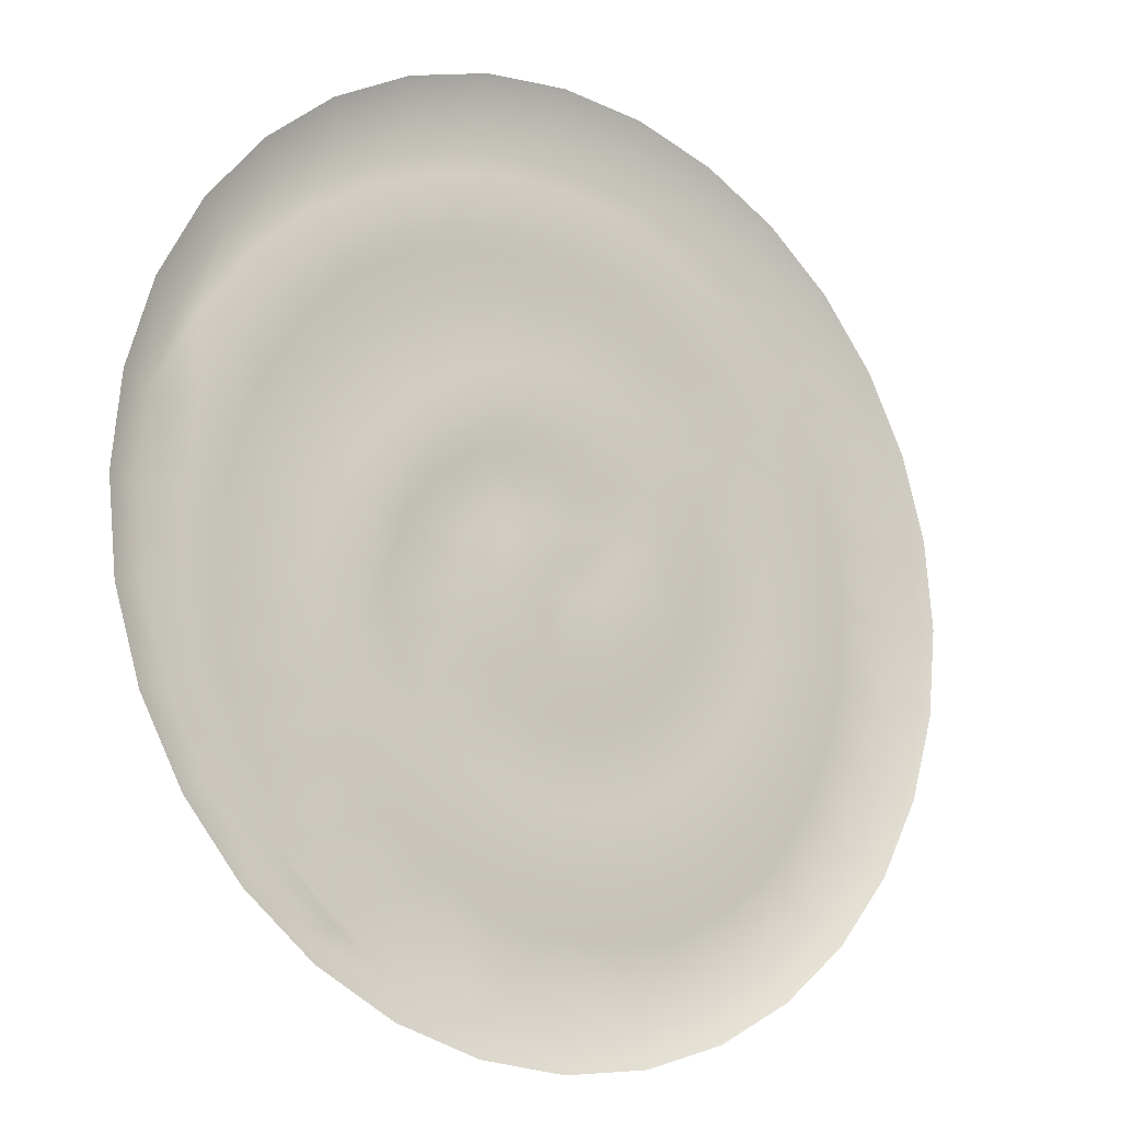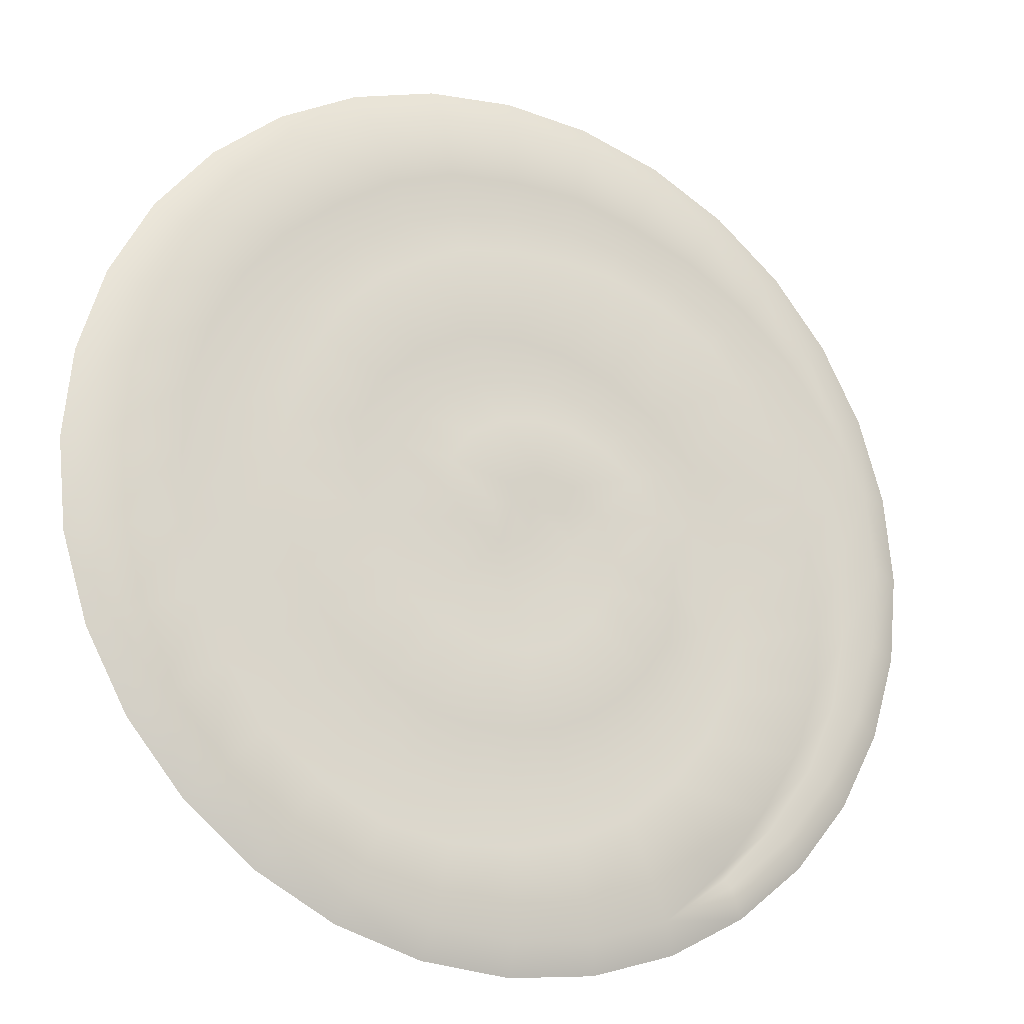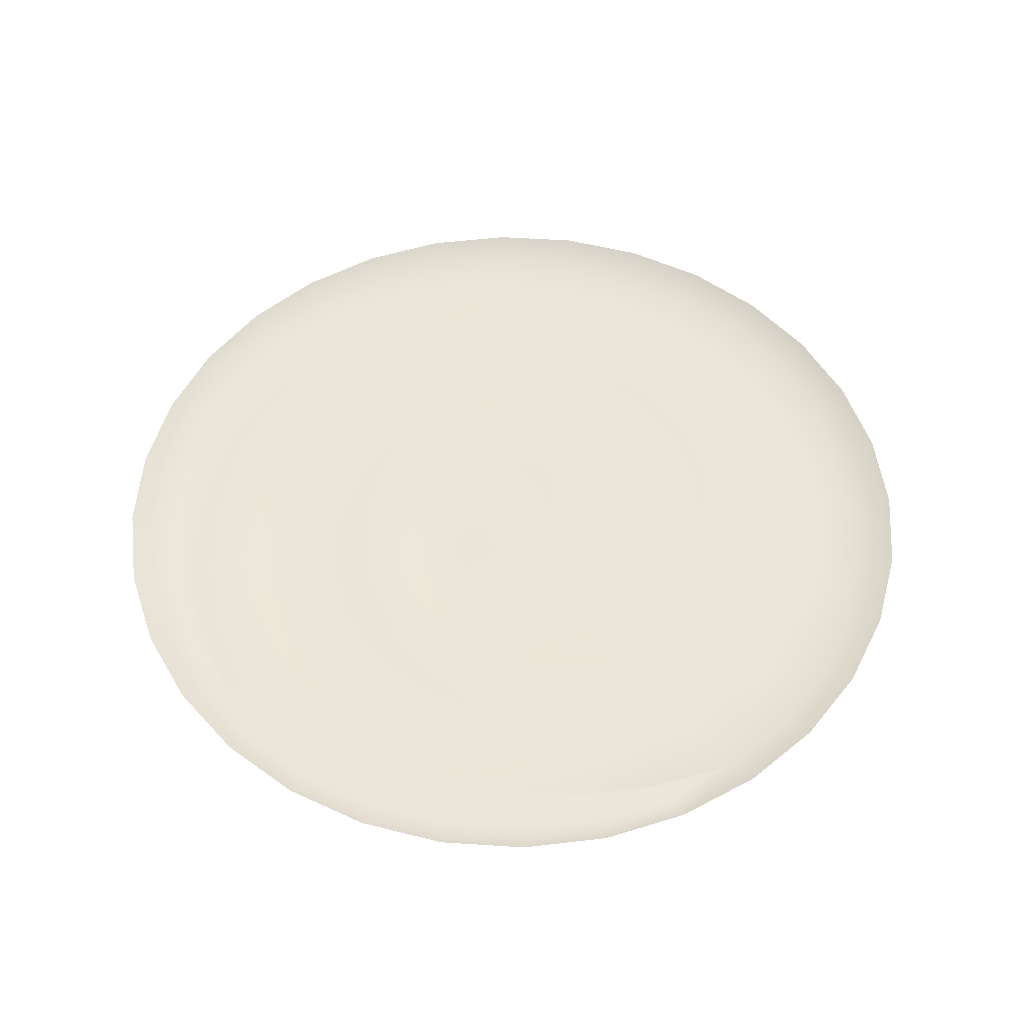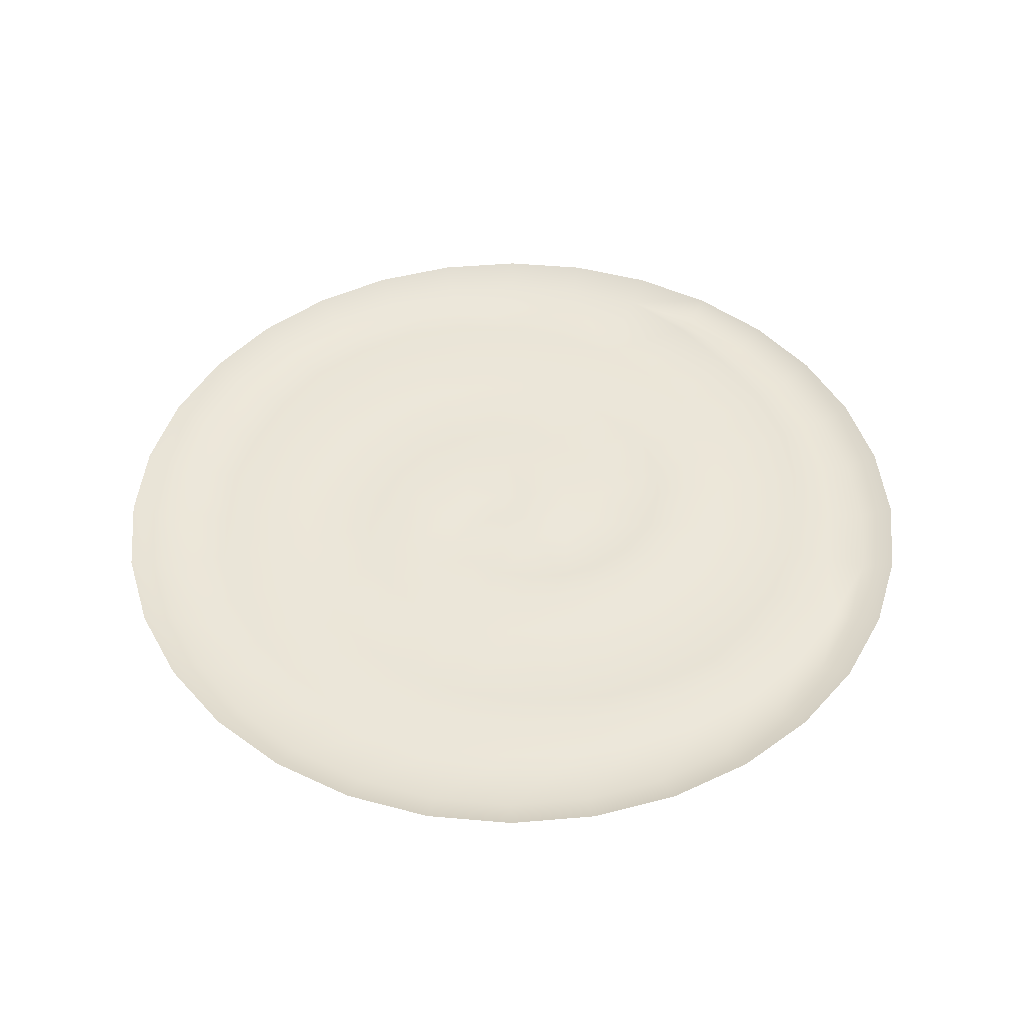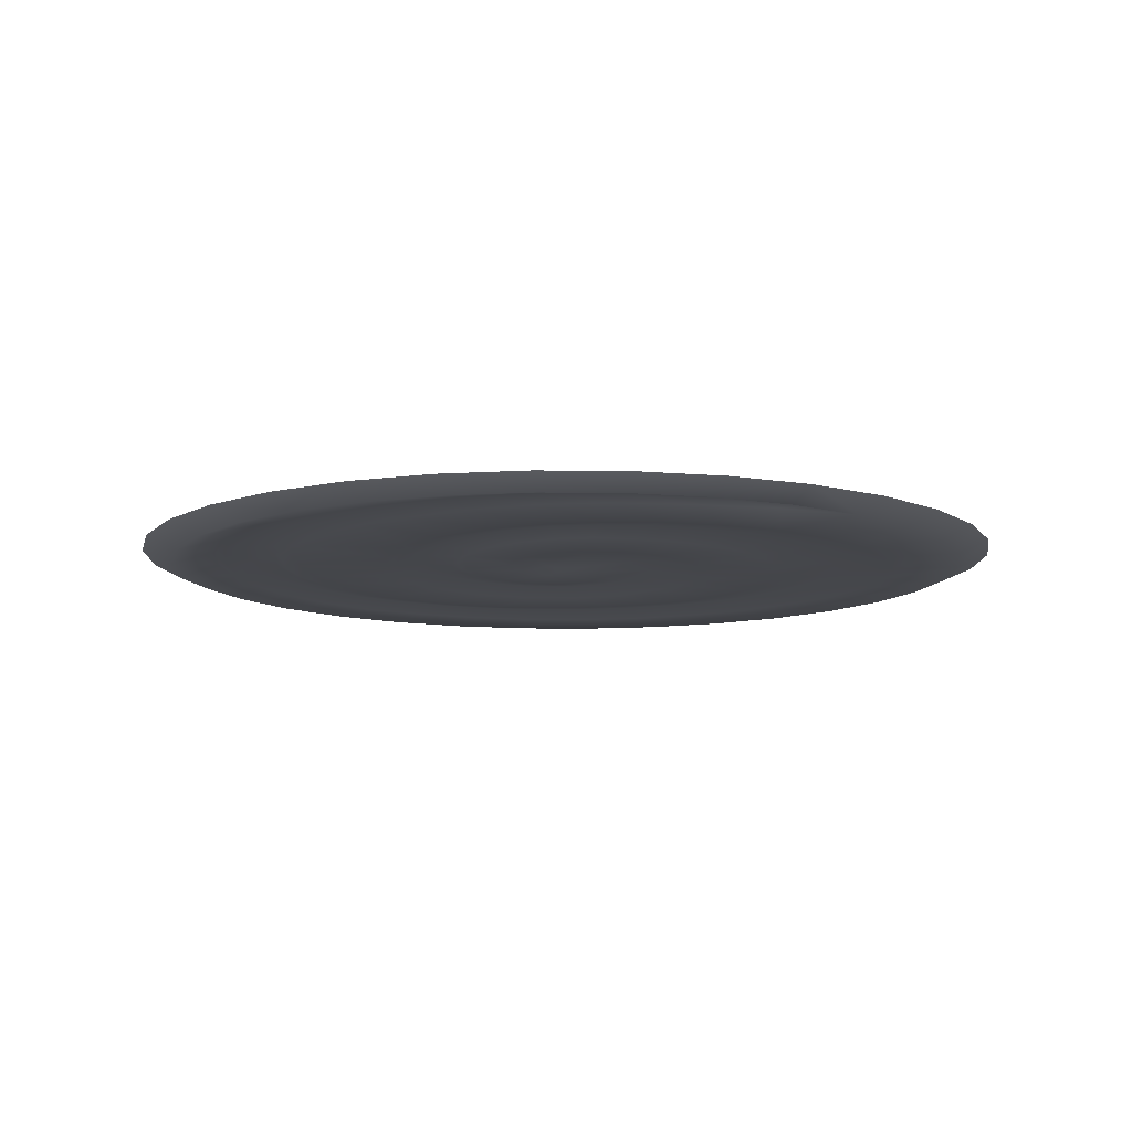
<metadata>
{"format":"obj","ext":"obj","renderer":"f3d","projection":"perspective","resolution":1024,"background":"white","views":[{"elev":-14.9,"azim":143.2,"up":"+Z"},{"elev":-20.2,"azim":-26.6,"up":"+Z"},{"elev":52.9,"azim":122.1,"up":"+Y"},{"elev":46.8,"azim":0.1,"up":"+Y"},{"elev":-10.0,"azim":116.3,"up":"+Y"}]}
</metadata>
<code>
g Interface_Prop_Cafe_13_02
v 0.04016 0.06692 0.01664
v 0.03961 0.06564 0.007878
v 0.04264 0.06692 0.00848
v 0.04347 0.06692 -2.618e-06
v 0.03731 0.06564 0.01546
v 0.03615 0.06692 0.02416
v 0.03357 0.06564 0.02244
v 0.03074 0.06692 0.03075
v 0.03561 0.06564 0.01475
v 0.02855 0.06564 0.02856
v 0.02415 0.06692 0.03615
v 0.03109 0.06564 0.02092
v 0.02243 0.06564 0.03358
v 0.01663 0.06692 0.04017
v 0.02596 0.06564 0.02573
v 0.01545 0.06564 0.03731
v 0.008473 0.06692 0.04265
v 0.01981 0.06564 0.02966
v 0.00787 0.06564 0.03961
v -1.025e-05 0.06692 0.04348
v 0.01318 0.06564 0.03229
v -1.025e-05 0.06564 0.04039
v -0.008493 0.06692 0.04265
v 0.01799 0.06616 0.02693
v 0.00694 0.06564 0.034
v -0.007891 0.06564 0.03961
v -0.01665 0.06692 0.04017
v 0.01182 0.06616 0.02926
v -1.025e-05 0.06564 0.0342
v -0.01547 0.06564 0.03731
v -0.02417 0.06692 0.03615
v 0.00634 0.06616 0.03038
v -0.006783 0.06564 0.03347
v -0.02245 0.06564 0.03358
v -0.03076 0.06692 0.03075
v -1.025e-05 0.06616 0.03043
v -0.0128 0.06564 0.03133
v -0.02857 0.06564 0.02856
v -0.03617 0.06692 0.02416
v -0.006088 0.06616 0.02961
v -0.01852 0.06564 0.0277
v -0.0336 0.06564 0.02244
v -0.04019 0.06692 0.01664
v -0.01114 0.06616 0.02761
v -0.0237 0.06564 0.02344
v -0.03733 0.06564 0.01546
v -0.04266 0.06692 0.00848
v -0.0163 0.06616 0.02438
v -0.02764 0.06564 0.01867
v -0.03963 0.06564 0.007878
v -0.04349 0.06692 -2.618e-06
v -0.02077 0.06616 0.02037
v -0.03076 0.06564 0.01274
v -0.0404 0.06564 -2.619e-06
v -0.04266 0.06692 -0.008486
v -0.02379 0.06616 0.01623
v -0.03258 0.06564 0.006334
v -0.03963 0.06564 -0.007883
v -0.04019 0.06692 -0.01664
v -0.02648 0.06616 0.01096
v -0.03281 0.06564 0.0001583
v -0.03733 0.06564 -0.01546
v -0.03617 0.06692 -0.02416
v -0.02792 0.06616 0.005314
v -0.03251 0.06564 -0.006428
v -0.0336 0.06564 -0.02244
v -0.03076 0.06692 -0.03075
v -0.02823 0.06616 0.0002554
v -0.03055 0.06564 -0.01265
v -0.02857 0.06564 -0.02856
v -0.02417 0.06692 -0.03616
v -0.0278 0.06616 -0.005465
v -0.02781 0.06564 -0.01858
v -0.02245 0.06564 -0.03359
v -0.01665 0.06692 -0.04018
v -0.02594 0.06616 -0.01074
v -0.02395 0.06564 -0.02394
v -0.01547 0.06564 -0.03732
v -0.008493 0.06692 -0.04265
v -0.02343 0.06616 -0.01565
v -0.01876 0.06564 -0.02806
v -0.007891 0.06564 -0.03962
v -1.025e-05 0.06692 -0.04349
v -0.01996 0.06616 -0.01995
v -0.01289 0.06564 -0.03109
v -1.025e-05 0.06564 -0.04039
v 0.008473 0.06692 -0.04265
v 0.00787 0.06564 -0.03962
v 0.01663 0.06692 -0.04018
v -1.025e-05 0.06564 -0.03205
v -0.01557 0.06616 -0.0233
v 0.01545 0.06564 -0.03732
v 0.02415 0.06692 -0.03616
v -0.006441 0.06564 -0.03233
v -0.00534 0.06616 -0.0268
v -0.01069 0.06616 -0.02578
v 0.02243 0.06564 -0.03359
v 0.03074 0.06692 -0.03075
v 0.02855 0.06564 -0.02856
v 0.03615 0.06692 -0.02416
v 0.02192 0.06616 -0.03283
v 0.03357 0.06564 -0.02244
v 0.04016 0.06692 -0.01664
v 0.02735 0.06616 -0.02736
v 0.02142 0.06564 -0.03207
v 0.03731 0.06564 -0.01546
v 0.04264 0.06692 -0.008486
v 0.0318 0.06616 -0.02126
v 0.03961 0.06564 -0.007883
v 0.01166 0.06564 -0.02817
v 0.02614 0.06564 -0.02616
v 0.0349 0.06616 -0.01448
v 0.04038 0.06564 -2.619e-06
v 0.03639 0.06616 -0.007267
v 0.03002 0.06564 -0.02007
v 0.01626 0.06564 -0.02435
v 0.03647 0.06616 0.0002263
v 0.03249 0.06564 -0.0135
v 0.01999 0.06564 -0.02
v 0.03555 0.06616 0.006799
v 0.03317 0.06564 -0.00665
v 0.02249 0.06564 -0.01504
v 0.03224 0.06616 0.01335
v 0.03256 0.06564 0.0004552
v 0.02401 0.06564 -0.01007
v 0.02814 0.06616 0.01912
v 0.0315 0.06564 0.00572
v 0.02428 0.06564 -0.004855
v 0.02383 0.06616 0.0234
v 0.02886 0.06564 0.01196
v 0.0228 0.06564 0.002117
v 0.02519 0.06564 0.01731
v 0.01894 0.06564 0.007845
v 0.0217 0.06564 0.02107
v 0.01616 0.06564 0.02421
v 0.01479 0.06564 0.01203
v 0.01046 0.06564 0.02623
v 0.01004 0.06564 0.01503
v 0.00574 0.06564 0.02676
v 0.005131 0.06564 0.0168
v -1.025e-05 0.06564 0.02666
v -1.025e-05 0.06564 0.01742
v -0.005393 0.06564 0.02575
v -0.009482 0.06564 0.02389
v -0.005082 0.06564 0.01678
v -0.01408 0.06564 0.02105
v -0.009633 0.06564 0.0144
v -0.01784 0.06564 0.0173
v -0.01993 0.06564 0.01379
v -0.01341 0.06564 0.01099
v -0.0222 0.06564 0.009191
v -0.01583 0.06564 0.006552
v -0.02326 0.06564 0.004293
v -0.02364 0.06564 0.0003525
v -0.01627 0.06564 0.001652
v -0.02309 0.06564 -0.004502
v -0.01501 0.06564 -0.002938
v -0.02133 0.06564 -0.008834
v -0.01905 0.06564 -0.01273
v -0.01314 0.06564 -0.00702
v -0.01597 0.06564 -0.01596
v -0.01008 0.06564 -0.01041
v -0.01239 0.06564 -0.01853
v -0.01158 0.06616 0.00118
v -0.01032 0.06616 -0.002029
v -0.01146 0.06616 0.004739
v -0.008681 0.06616 -0.004619
v -0.006885 0.06564 0.0007077
v -0.009837 0.06616 0.008067
v -0.004924 0.06564 -0.00167
v -0.005422 0.06616 -0.007227
v -0.00683 0.06564 -0.01217
v -0.006671 0.06561 0.004035
v -0.007142 0.06616 0.01067
v -0.002277 0.06569 0.000385
v -0.008487 0.06564 -0.02047
v -0.00465 0.06564 0.006942
v -0.003795 0.06616 0.01252
v -0.002728 0.06564 -0.01367
v -0.004239 0.06564 -0.02126
v -0.001001 0.06564 0.002689
v -1.025e-05 0.06616 0.0133
v -0.001259 0.06564 0.008722
v -1.025e-05 0.06616 -0.02679
v 0.003994 0.06616 0.01308
v 0.002857 0.06564 0.009358
v 0.00803 0.06616 0.01203
v 0.002527 0.06564 0.004048
v 0.006026 0.06564 0.009031
v 0.01211 0.06616 0.009858
v 0.009429 0.06564 0.007683
v 0.0158 0.06616 0.006547
v 0.006143 0.06564 0.00334
v 0.01267 0.06564 0.005249
v 0.01914 0.06616 0.001786
v 0.01548 0.06564 0.001455
v 0.009164 0.06564 0.0009819
v 0.005305 0.06605 0.0006925
v 0.02063 0.06616 -0.004119
v 0.01698 0.06564 -0.003383
v 0.02049 0.06616 -0.008639
v 0.00203 0.06595 0.0007404
v 0.006381 0.06599 -0.002295
v 0.01048 0.06564 -0.003463
v 0.01926 0.06616 -0.01288
v 0.01697 0.06564 -0.007211
v 0.005522 0.06616 -0.00491
v -0.0002327 0.06586 0.0006018
v 0.01603 0.06564 -0.01072
v 0.01002 0.06564 -0.006527
v 0.01691 0.06616 -0.01692
v 0.01383 0.06564 -0.01384
v 0.001303 0.06576 -0.002691
v -0.00155 0.06564 -0.00334
v -0.0002994 0.06616 -0.00845
v 0.01368 0.06616 -0.0205
v 0.0111 0.06564 -0.01664
v 0.002813 0.06616 -0.007719
v 0.001498 0.06564 -0.01353
v 0.009744 0.06616 -0.02355
v 0.007918 0.06564 -0.009692
v 0.004885 0.06564 -0.01235
v 0.007832 0.06564 -0.01893
v 0.004078 0.06564 -0.02055
v -1.025e-05 0.06564 -0.02128
v 0.005084 0.06616 -0.02561
v 0.00609 0.06564 -0.03067
g Interface_Prop_Cafe_13_02_0
f 3 2 1
f 2 3 4
f 2 5 1
f 1 5 6
f 5 7 6
f 6 7 8
f 2 9 5
f 5 9 7
f 7 10 8
f 8 10 11
f 9 12 7
f 7 12 10
f 10 13 11
f 11 13 14
f 12 15 10
f 10 15 13
f 13 16 14
f 14 16 17
f 15 18 13
f 13 18 16
f 16 19 17
f 17 19 20
f 18 21 16
f 16 21 19
f 19 22 20
f 20 22 23
f 24 18 15
f 21 18 24
f 21 25 19
f 19 25 22
f 22 26 23
f 23 26 27
f 28 21 24
f 25 21 28
f 25 29 22
f 26 22 29
f 26 30 27
f 27 30 31
f 32 25 28
f 29 25 32
f 33 26 29
f 30 26 33
f 30 34 31
f 31 34 35
f 36 29 32
f 33 29 36
f 37 30 33
f 30 37 34
f 34 38 35
f 35 38 39
f 40 33 36
f 37 33 40
f 37 41 34
f 34 41 38
f 38 42 39
f 39 42 43
f 44 37 40
f 37 44 41
f 41 45 38
f 38 45 42
f 42 46 43
f 43 46 47
f 44 48 41
f 41 48 45
f 45 49 42
f 42 49 46
f 46 50 47
f 47 50 51
f 48 52 45
f 45 52 49
f 49 53 46
f 46 53 50
f 50 54 51
f 51 54 55
f 52 56 49
f 49 56 53
f 53 57 50
f 50 57 54
f 54 58 55
f 55 58 59
f 56 60 53
f 53 60 57
f 57 61 54
f 54 61 58
f 58 62 59
f 59 62 63
f 60 64 57
f 57 64 61
f 61 65 58
f 58 65 62
f 62 66 63
f 63 66 67
f 64 68 61
f 61 68 65
f 65 69 62
f 62 69 66
f 66 70 67
f 67 70 71
f 68 72 65
f 65 72 69
f 69 73 66
f 66 73 70
f 70 74 71
f 71 74 75
f 72 76 69
f 69 76 73
f 73 77 70
f 70 77 74
f 74 78 75
f 75 78 79
f 76 80 73
f 73 80 77
f 77 81 74
f 74 81 78
f 78 82 79
f 79 82 83
f 80 84 77
f 77 84 81
f 81 85 78
f 82 78 85
f 82 86 83
f 83 86 87
f 86 88 87
f 87 88 89
f 90 86 82
f 86 90 88
f 84 91 81
f 81 91 85
f 88 92 89
f 89 92 93
f 94 90 82
f 94 82 85
f 94 85 95
f 94 95 90
f 91 96 85
f 85 96 95
f 92 97 93
f 93 97 98
f 97 99 98
f 98 99 100
f 101 97 92
f 97 101 99
f 99 102 100
f 100 102 103
f 101 104 99
f 102 99 104
f 105 101 92
f 101 105 104
f 102 106 103
f 103 106 107
f 108 102 104
f 102 108 106
f 106 109 107
f 107 109 4
f 105 92 110
f 92 88 110
f 105 111 104
f 108 104 111
f 108 112 106
f 109 106 112
f 109 113 4
f 113 2 4
f 109 114 113
f 114 109 112
f 108 115 112
f 115 108 111
f 105 116 111
f 116 105 110
f 113 117 2
f 114 117 113
f 114 112 118
f 115 118 112
f 115 111 119
f 116 119 111
f 117 120 2
f 2 120 9
f 114 121 117
f 121 114 118
f 115 122 118
f 122 115 119
f 120 123 9
f 9 123 12
f 117 124 120
f 121 124 117
f 121 118 125
f 122 125 118
f 123 126 12
f 12 126 15
f 120 127 123
f 124 127 120
f 121 128 124
f 128 121 125
f 126 129 15
f 129 24 15
f 123 130 126
f 127 130 123
f 124 131 127
f 128 131 124
f 126 132 129
f 130 132 126
f 127 133 130
f 127 131 133
f 130 133 132
f 129 134 24
f 132 134 129
f 134 135 24
f 28 24 135
f 132 136 134
f 133 136 132
f 134 136 135
f 137 28 135
f 32 28 137
f 136 138 135
f 135 138 137
f 139 32 137
f 36 32 139
f 138 140 137
f 137 140 139
f 141 36 139
f 40 36 141
f 142 141 139
f 140 142 139
f 143 40 141
f 142 143 141
f 44 40 143
f 144 44 143
f 44 144 48
f 142 145 143
f 144 143 145
f 144 146 48
f 48 146 52
f 147 146 144
f 147 144 145
f 146 148 52
f 148 146 147
f 52 148 56
f 148 149 56
f 56 149 60
f 150 148 147
f 149 148 150
f 149 151 60
f 60 151 64
f 149 152 151
f 149 150 152
f 151 153 64
f 151 152 153
f 64 153 68
f 153 154 68
f 68 154 72
f 152 155 153
f 153 155 154
f 154 156 72
f 72 156 76
f 154 157 156
f 154 155 157
f 156 158 76
f 156 157 158
f 76 158 80
f 158 159 80
f 80 159 84
f 157 160 158
f 158 160 159
f 159 161 84
f 84 161 91
f 159 162 161
f 159 160 162
f 161 163 91
f 161 162 163
f 91 163 96
f 155 164 157
f 157 165 160
f 164 165 157
f 166 164 155
f 152 166 155
f 160 167 162
f 165 167 160
f 164 168 165
f 166 168 164
f 169 166 152
f 150 169 152
f 165 170 167
f 168 170 165
f 167 171 162
f 167 170 171
f 162 172 163
f 162 171 172
f 166 173 168
f 169 173 166
f 174 169 150
f 147 174 150
f 168 175 170
f 173 175 168
f 176 163 172
f 163 176 96
f 169 174 177
f 173 169 177
f 178 174 147
f 177 174 178
f 145 178 147
f 176 172 179
f 172 171 179
f 96 176 180
f 176 179 180
f 95 96 180
f 177 181 173
f 181 175 173
f 182 178 145
f 142 182 145
f 177 178 183
f 183 181 177
f 182 183 178
f 95 180 184
f 95 184 90
f 185 182 142
f 140 185 142
f 186 183 182
f 185 186 182
f 187 185 140
f 138 187 140
f 186 188 183
f 188 181 183
f 189 186 185
f 187 189 185
f 186 189 188
f 190 187 138
f 136 190 138
f 191 189 187
f 190 191 187
f 192 190 136
f 133 192 136
f 191 193 189
f 193 188 189
f 194 191 190
f 192 194 190
f 194 193 191
f 195 192 133
f 131 195 133
f 196 194 192
f 195 196 192
f 197 193 194
f 196 197 194
f 188 193 198
f 193 197 198
f 199 195 131
f 128 199 131
f 200 196 195
f 199 200 195
f 201 199 128
f 199 201 200
f 125 201 128
f 202 188 198
f 181 188 202
f 203 198 197
f 203 202 198
f 204 197 196
f 200 204 196
f 204 203 197
f 205 201 125
f 122 205 125
f 201 206 200
f 206 204 200
f 203 204 207
f 203 207 202
f 208 181 202
f 181 208 175
f 209 206 201
f 205 209 201
f 204 206 210
f 206 209 210
f 204 210 207
f 211 205 122
f 119 211 122
f 209 205 212
f 210 209 212
f 205 211 212
f 202 213 208
f 207 213 202
f 214 175 208
f 213 214 208
f 170 175 214
f 170 214 171
f 171 214 215
f 215 214 213
f 171 215 179
f 216 211 119
f 116 216 119
f 217 212 211
f 216 217 211
f 207 218 213
f 218 215 213
f 219 179 215
f 219 215 218
f 216 116 220
f 116 110 220
f 207 221 218
f 221 212 217
f 210 221 207
f 210 212 221
f 221 222 218
f 221 217 222
f 222 219 218
f 217 216 223
f 217 223 222
f 216 220 223
f 222 223 224
f 219 222 224
f 224 223 220
f 179 219 225
f 225 219 224
f 180 179 225
f 180 225 184
f 226 224 220
f 224 226 225
f 226 184 225
f 226 220 110
f 226 227 184
f 227 226 110
f 227 90 184
f 88 227 110
f 90 227 88

</code>
